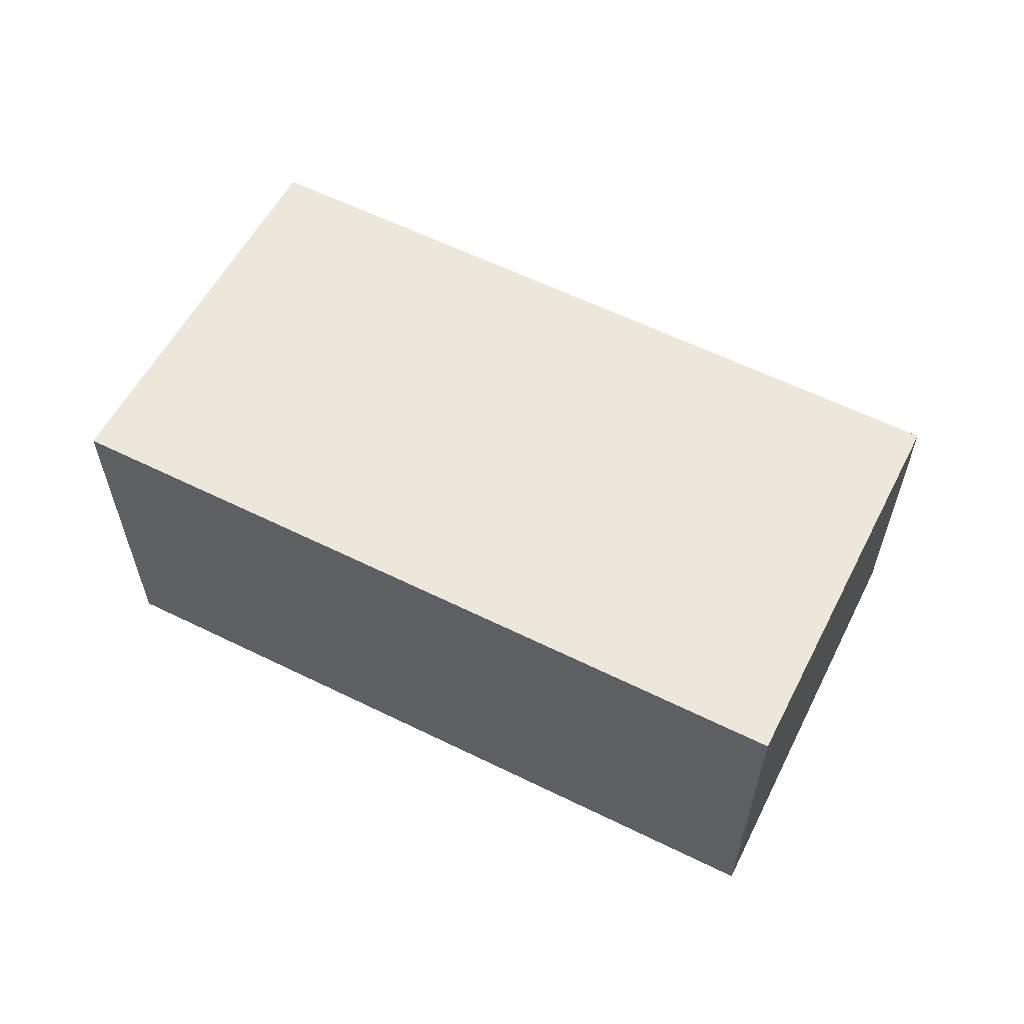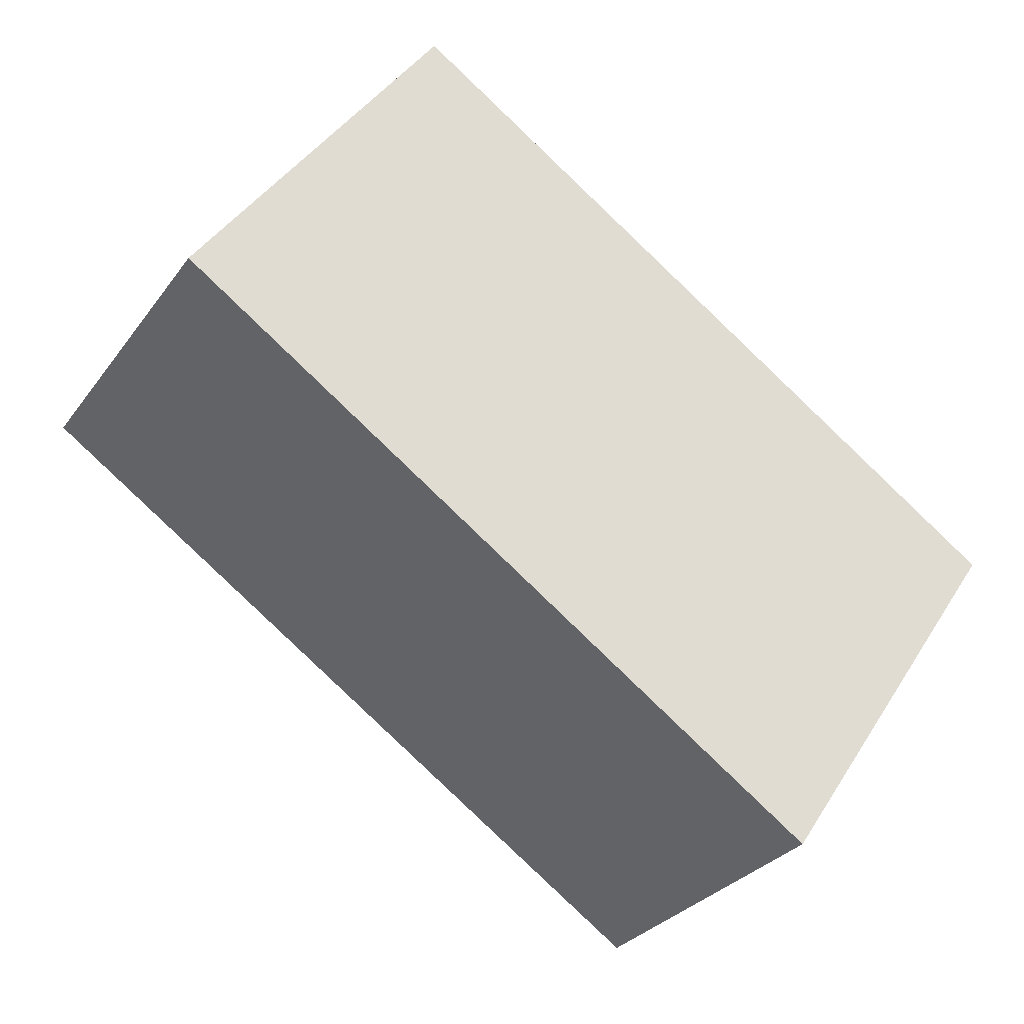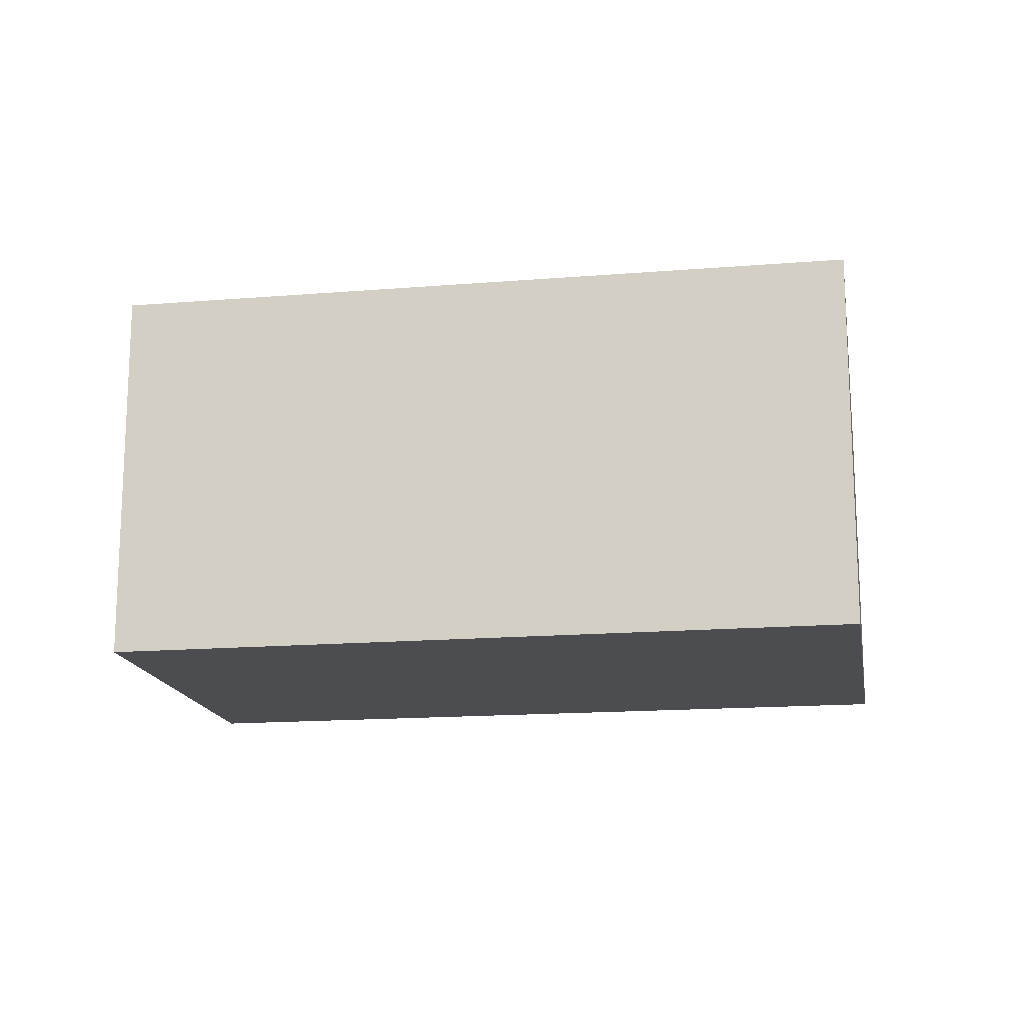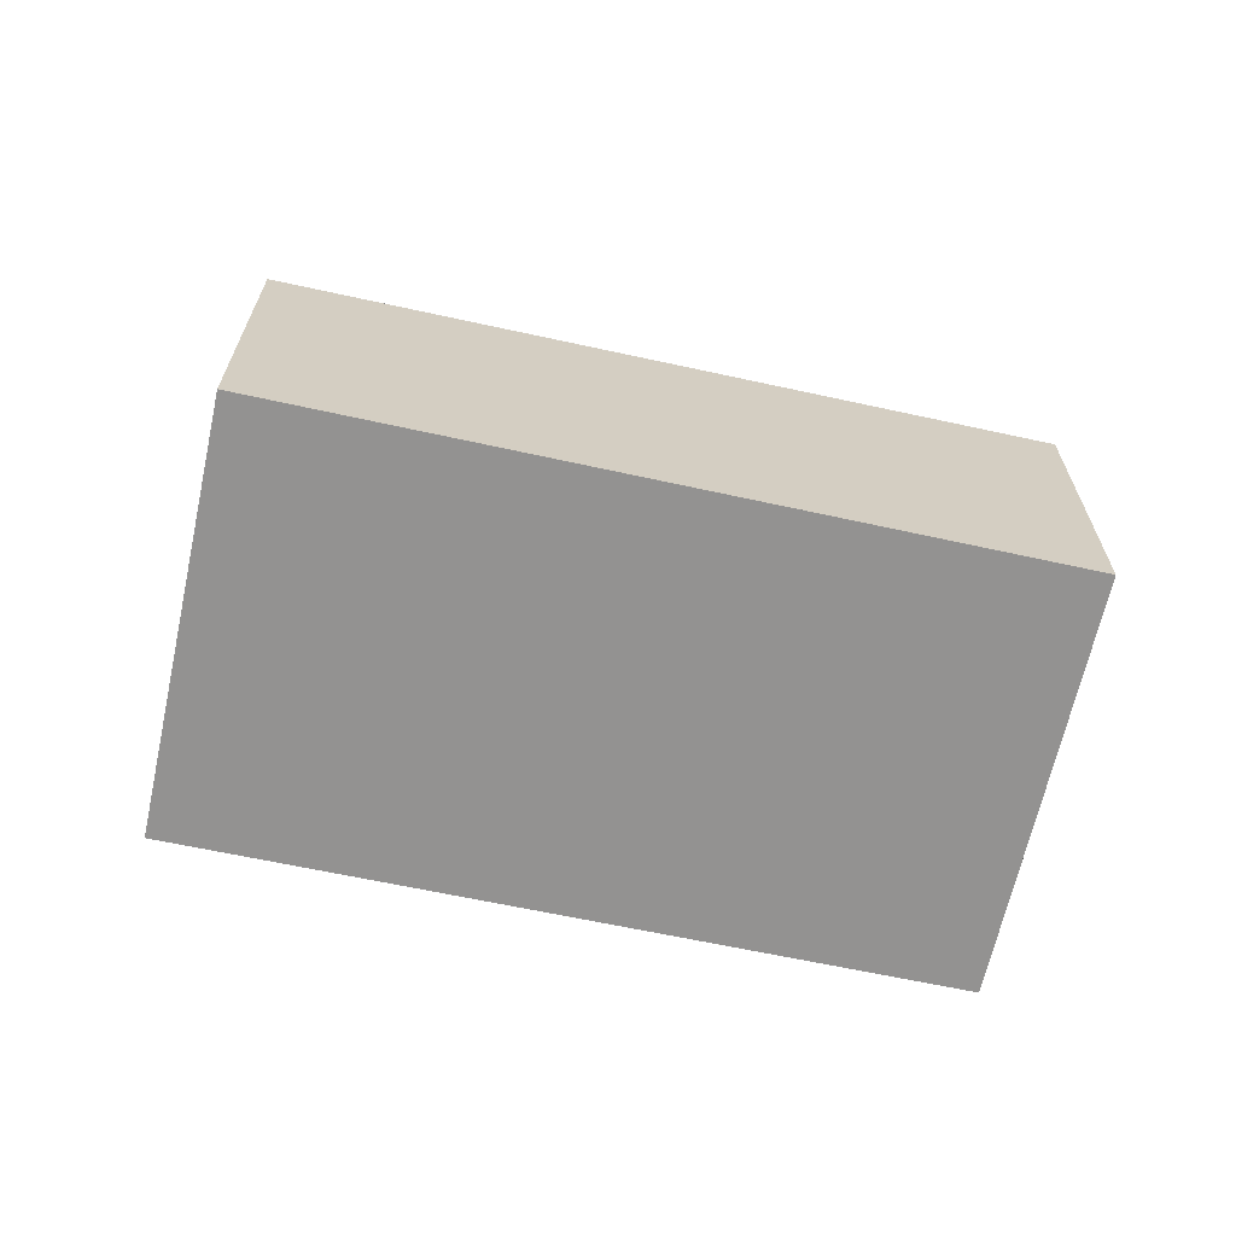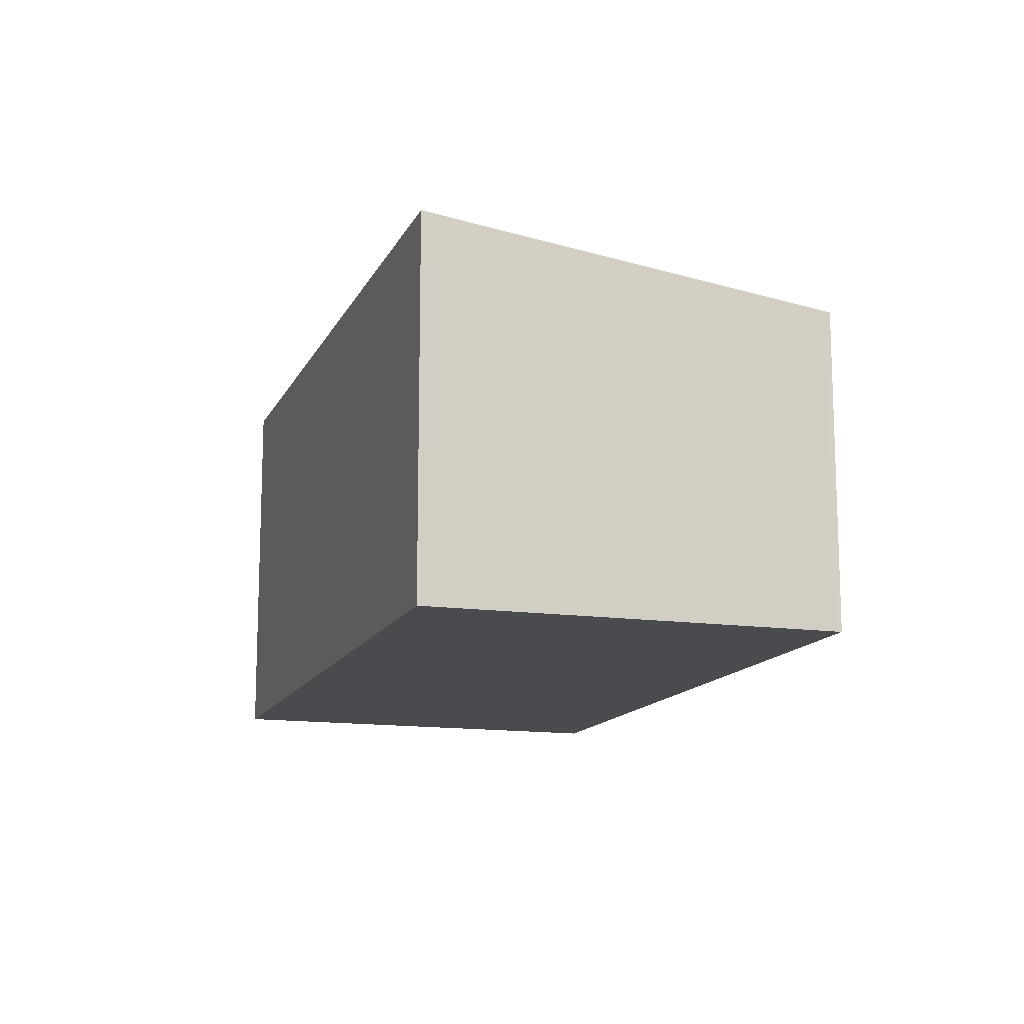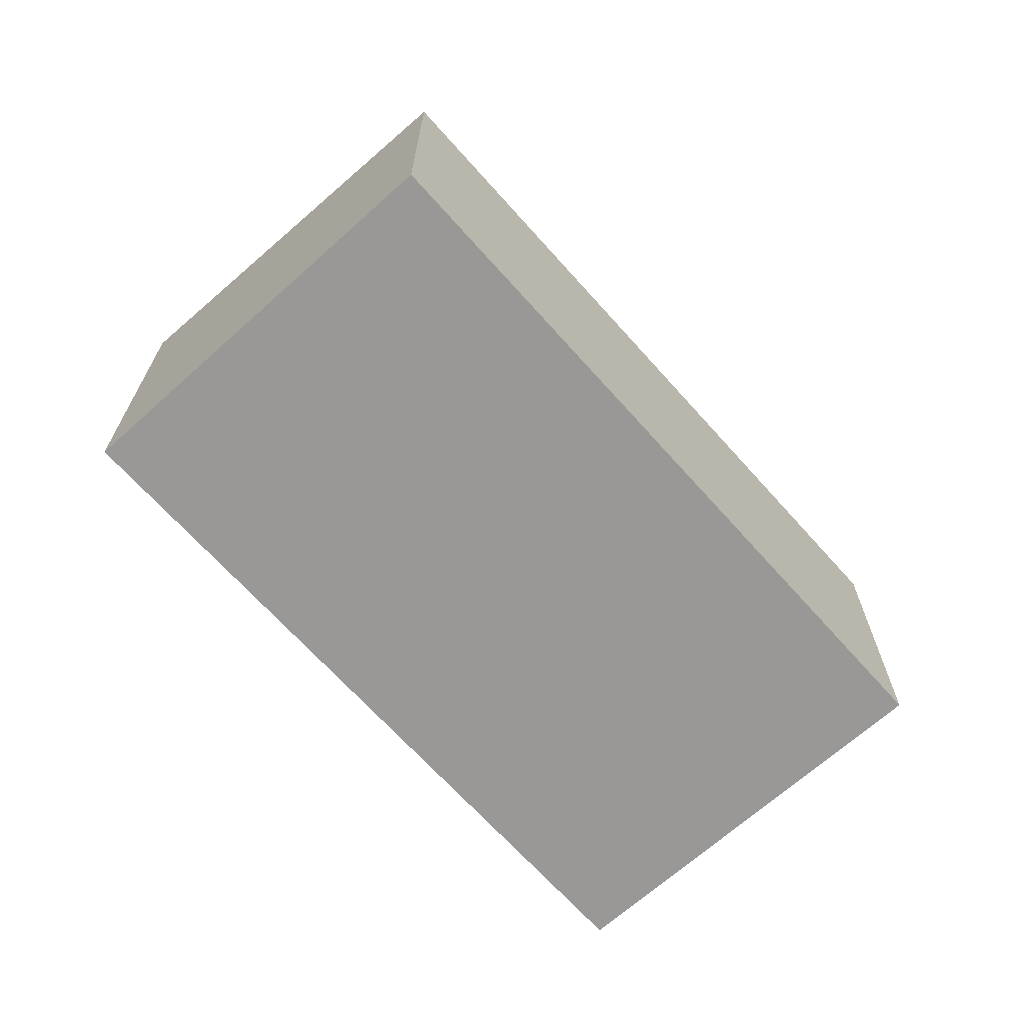
<metadata>
{"format":"obj","ext":"obj","renderer":"f3d","projection":"perspective","resolution":1024,"background":"white","views":[{"elev":61.4,"azim":-119.4,"up":"+Z"},{"elev":-29.7,"azim":150.9,"up":"+Y"},{"elev":-15.9,"azim":-136.0,"up":"+Z"},{"elev":-66.5,"azim":22.0,"up":"+Z"},{"elev":-13.7,"azim":-73.7,"up":"+Z"},{"elev":-68.7,"azim":-13.8,"up":"+Z"}]}
</metadata>
<code>
v 357.9 -434.6 2.07
v 361.3 -432.2 2.078
v 362.6 -434.1 1.772
v 359.2 -436.5 1.761
v 358 -434.7 2.049
v 361.4 -432.4 2.06
v 359.2 -436.4 1.766
v 362.6 -434.1 1.777
v 361.4 -432.4 2.06
v 362.5 -434.1 1.777
v 362.6 -434.1 1.772
v 358 -434.7 2.049
v 359.2 -436.4 1.766
v 359.2 -436.5 1.761
v 361.3 -432.3 2.078
v 357.9 -434.5 2.07
v 357.9 -434.5 2.07
v 357.9 -434.6 2.07
v 357.9 -434.6 0
v 357.9 -434.5 -4.441e-16
v 361.4 -432.4 2.06
v 361.3 -432.2 2.078
v 361.3 -432.2 0
v 361.4 -432.4 0
v 362.6 -434.1 1.772
v 362.6 -434.1 1.772
v 362.6 -434.1 0
v 362.6 -434.1 2.22e-16
v 359.2 -436.4 1.766
v 359.2 -436.5 1.761
v 359.2 -436.5 0
v 359.2 -436.4 -2.22e-16
v 357.9 -434.6 2.07
v 358 -434.7 2.049
v 358 -434.7 0
v 357.9 -434.6 0
v 362.6 -434.1 1.777
v 361.4 -432.4 2.06
v 361.4 -432.4 0
v 362.6 -434.1 0
v 358 -434.7 2.049
v 359.2 -436.4 1.766
v 359.2 -436.4 -2.22e-16
v 358 -434.7 0
v 362.6 -434.1 1.772
v 362.6 -434.1 1.777
v 362.6 -434.1 0
v 362.6 -434.1 0
v 359.2 -436.5 1.761
v 362.6 -434.1 1.772
v 362.6 -434.1 2.22e-16
v 359.2 -436.5 -2.22e-16
v 359.2 -436.5 1.761
v 359.2 -436.5 1.761
v 359.2 -436.5 -2.22e-16
v 359.2 -436.5 0
v 361.3 -432.2 2.078
v 361.3 -432.3 2.078
v 361.3 -432.3 0
v 361.3 -432.2 0
v 361.3 -432.3 2.078
v 357.9 -434.5 2.07
v 357.9 -434.5 -4.441e-16
v 361.3 -432.3 0
v 357.9 -434.6 0
v 361.3 -432.2 0
v 362.6 -434.1 0
v 359.2 -436.5 0
f 14 4 7 13
f 12 5 1 16
f 13 7 5 12
f 9 6 8 10
f 10 8 3 11
f 12 9 10 13
f 13 10 11 14
f 15 2 6 9
f 16 15 9 12
f 18 19 20 17
f 22 23 24 21
f 26 27 28 25
f 30 31 32 29
f 34 35 36 33
f 38 39 40 37
f 42 43 44 41
f 46 47 48 45
f 50 51 52 49
f 54 55 56 53
f 58 59 60 57
f 62 63 64 61
f 66 67 68 65

</code>
